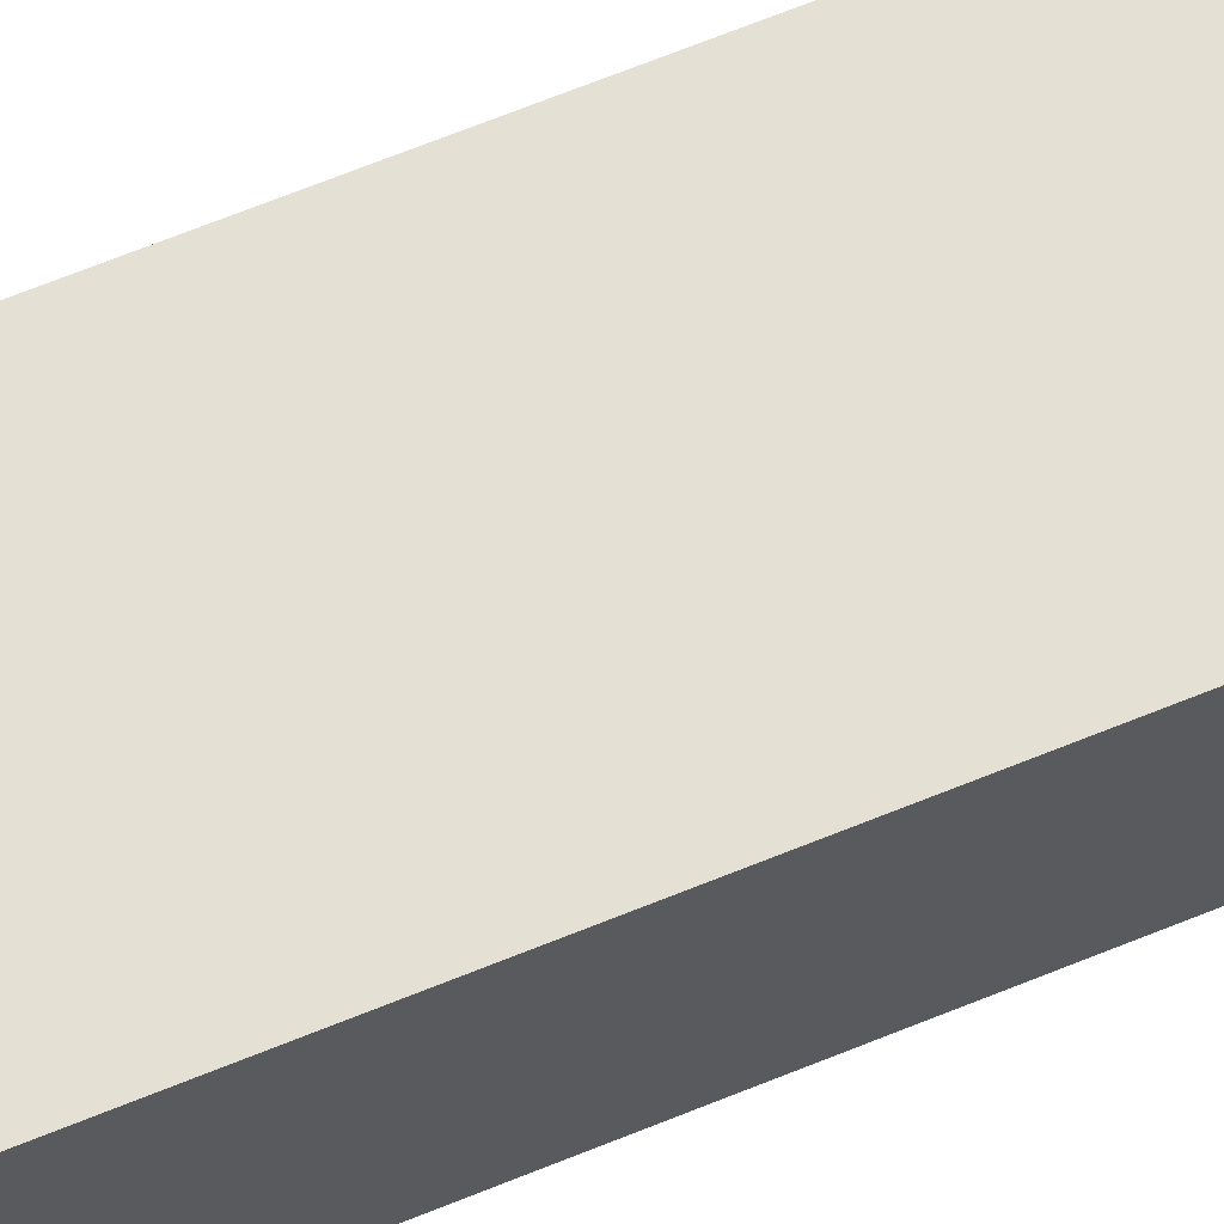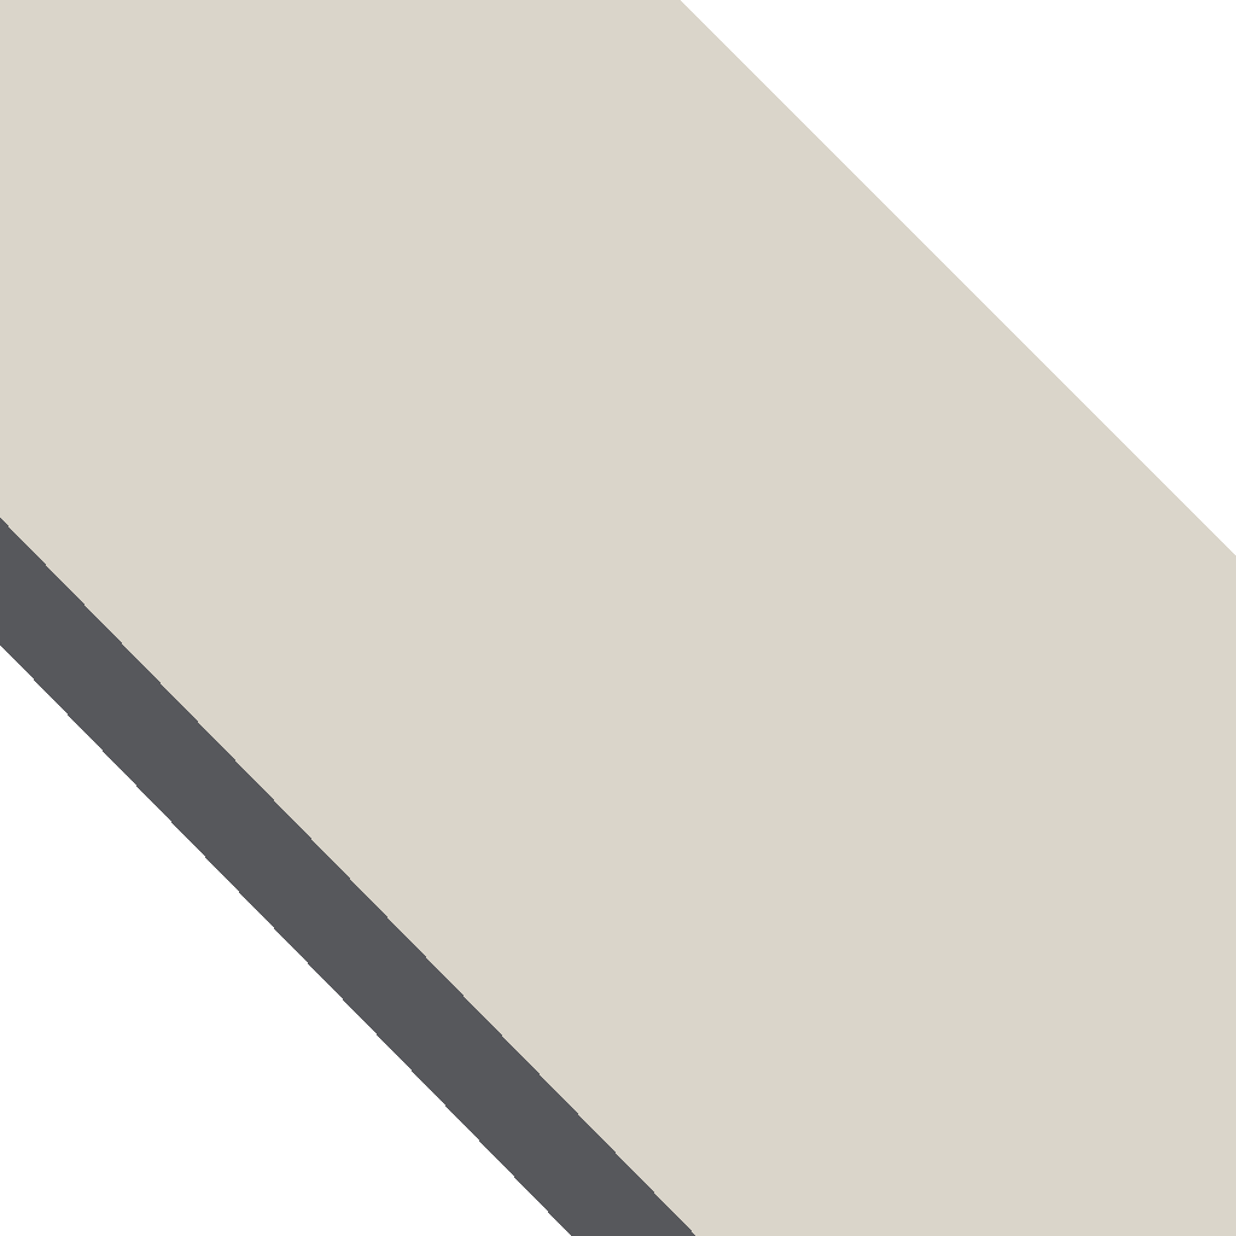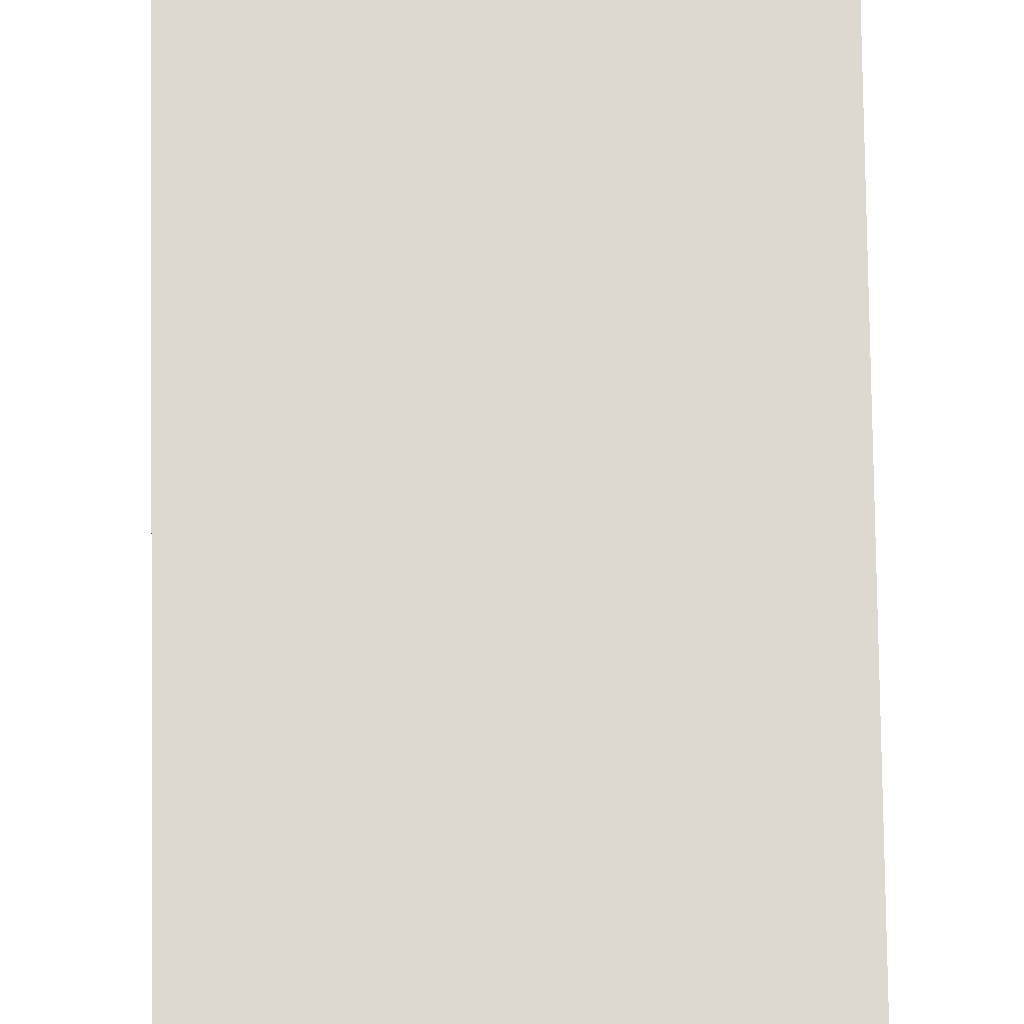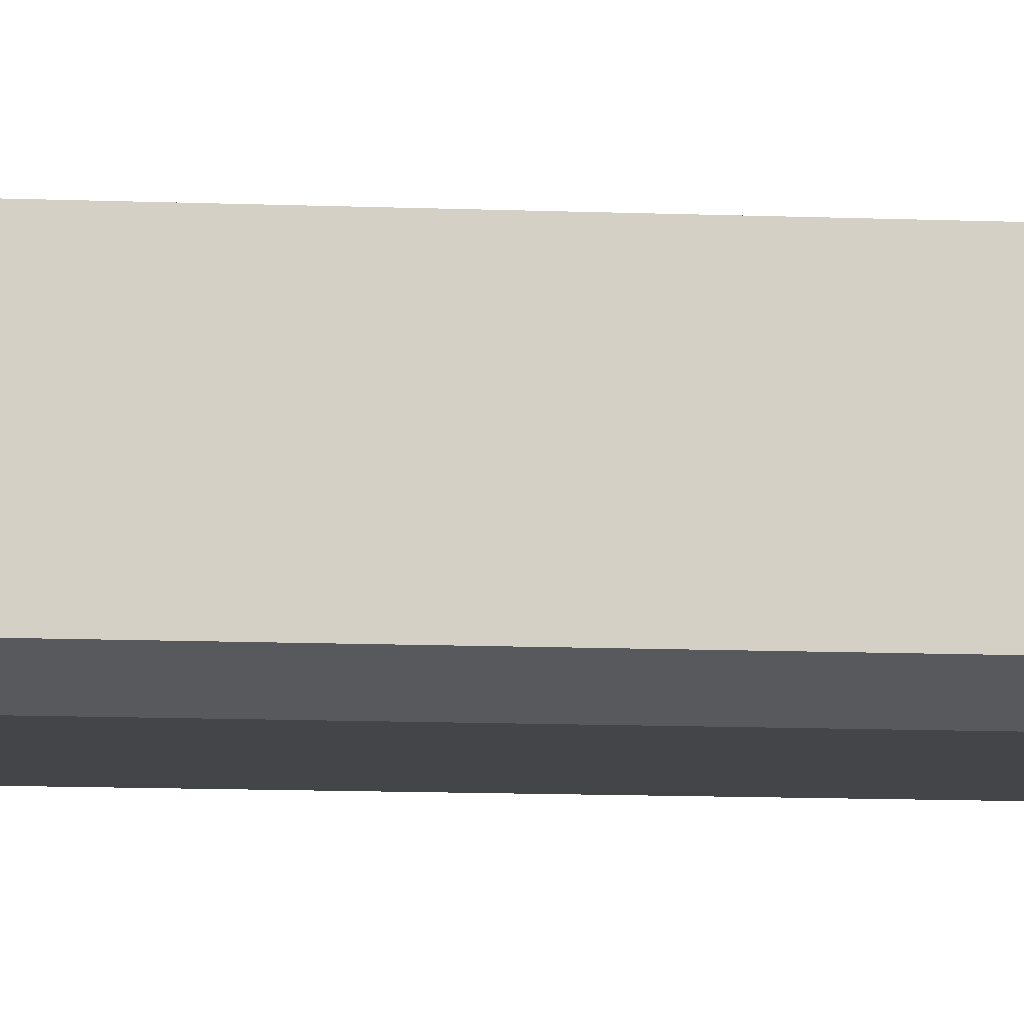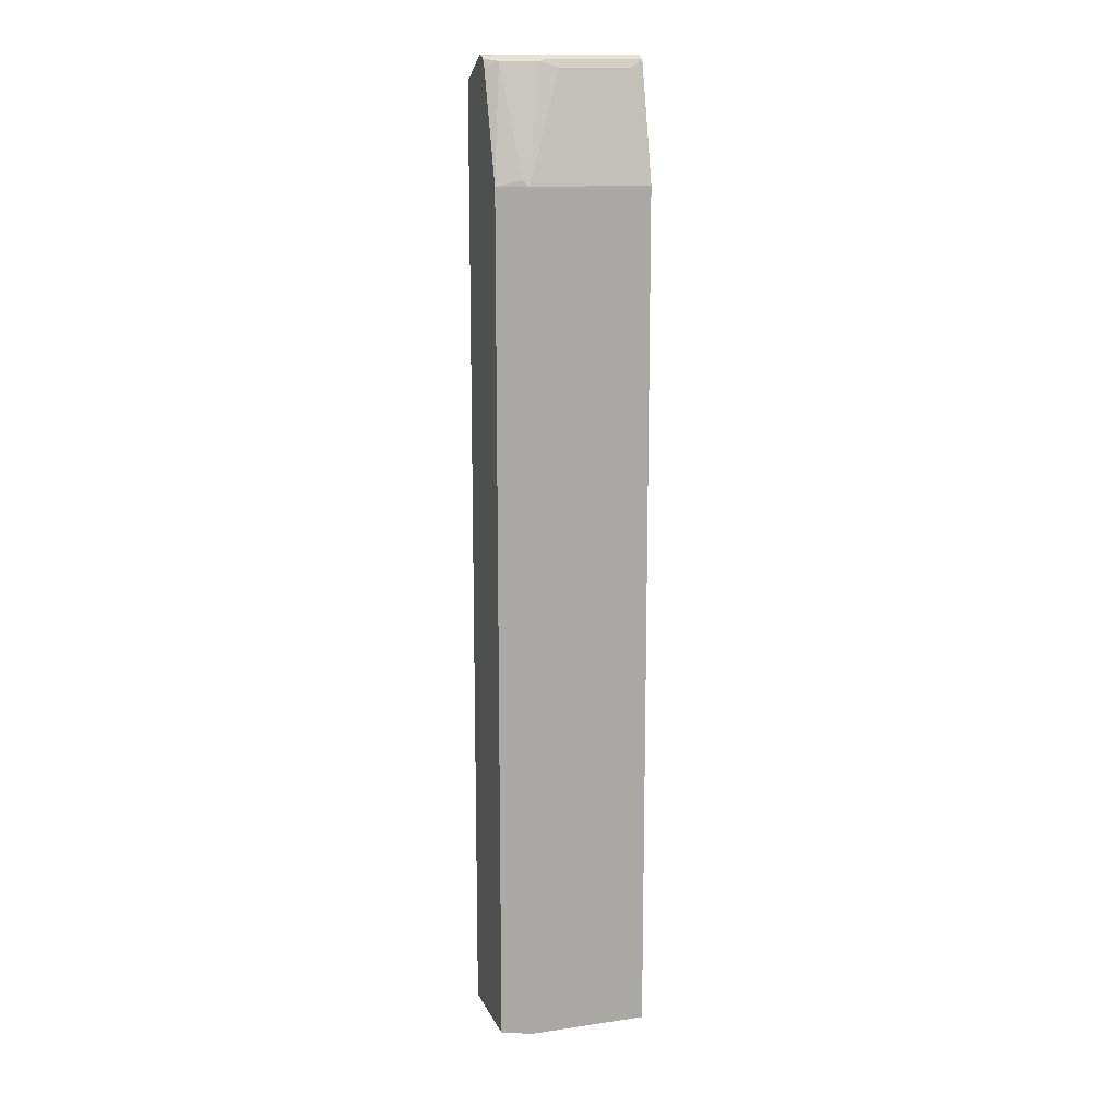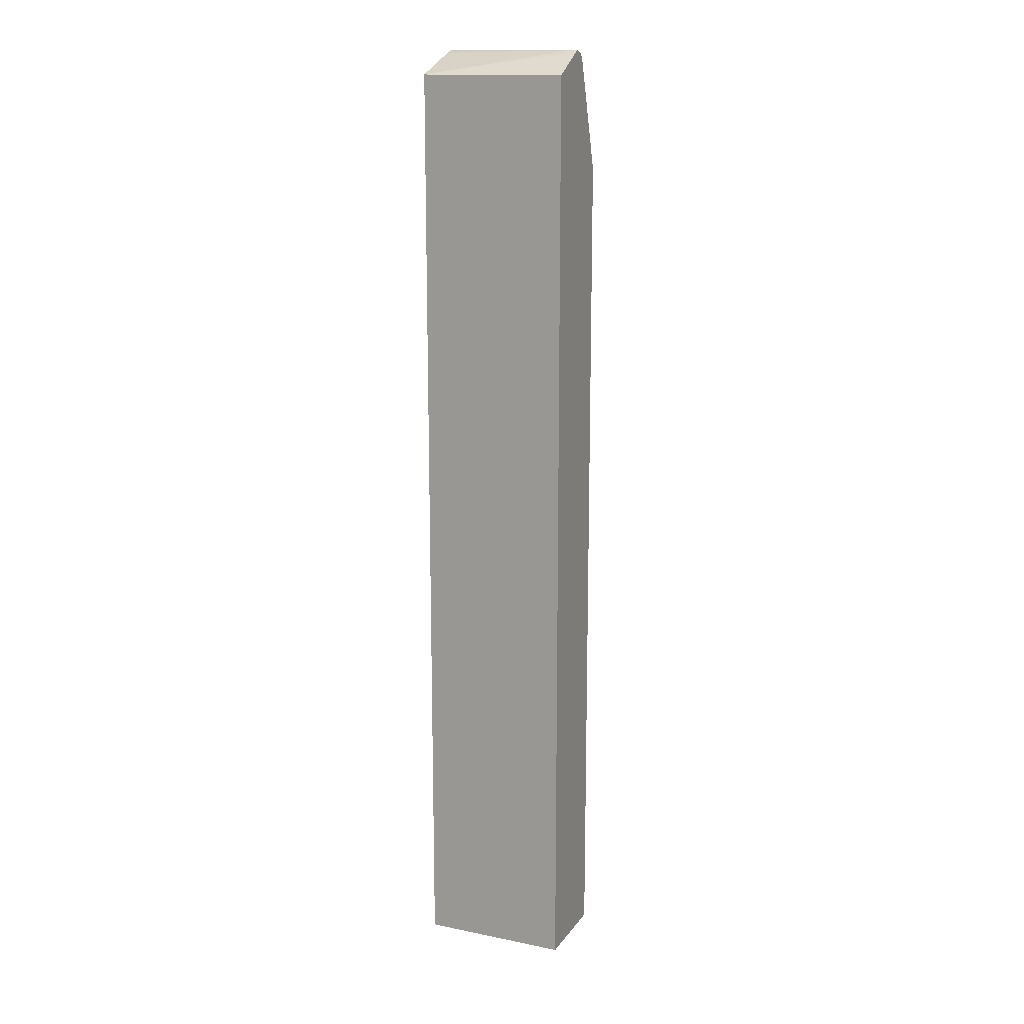
<metadata>
{"format":"obj","ext":"obj","renderer":"f3d","projection":"perspective","resolution":1024,"background":"white","views":[{"elev":65.4,"azim":-112.5,"up":"+Z"},{"elev":74.2,"azim":-43.4,"up":"+Z"},{"elev":71.8,"azim":-0.8,"up":"+Z"},{"elev":-8.7,"azim":82.9,"up":"+Z"},{"elev":13.8,"azim":162.1,"up":"+Y"},{"elev":14.9,"azim":23.4,"up":"+Y"}]}
</metadata>
<code>
v -0.07754 -0.6889 -0.461
v -0.07754 -0.6889 -0.314
v -0.07754 -0.6712 -0.4789
v -0.07749 -0.6889 -0.4789
v 0.1633 -0.6889 -0.314
v -0.07754 0.8427 -0.314
v -0.07754 0.6895 -0.4789
v 0.1149 -0.6889 -0.4789
v 0.1633 -0.6889 -0.4597
v 0.1633 0.8427 -0.314
v 0.1468 0.8746 -0.3703
v 0.1532 0.8811 -0.3831
v -0.07754 0.8766 -0.4032
v -0.07754 0.8748 -0.4338
v -0.07662 0.8746 -0.4342
v -0.07341 0.8651 -0.4373
v -0.05745 0.8619 -0.4405
v 0.1149 0.6895 -0.4789
v 0.1633 0.6895 -0.4597
v 0.1633 0.8746 -0.3703
v 0.1633 0.876 -0.373
v 0.1633 0.8811 -0.3831
v -0.07662 0.8811 -0.4214
v -0.07754 0.8802 -0.4168
v -0.07754 0.8774 -0.4059
v -0.07754 0.8806 -0.4223
v 0.0766 0.8746 -0.4342
v 0.05746 0.8619 -0.4405
v 0.08618 0.8714 -0.4357
v 0.1245 0.699 -0.4741
v 0.1436 0.8714 -0.4166
v 0.1633 0.8619 -0.4068
v 0.1633 0.8788 -0.3933
v 0.1341 0.8811 -0.4022
v -0.07754 0.8806 -0.4214
v 0.0766 0.8811 -0.4214
v 0.1341 0.8746 -0.415
v 0.1532 0.8762 -0.4046
v 0.1633 0.8754 -0.4
f 18 29 30
f 18 28 29
f 15 17 16
f 15 28 17
f 15 27 28
f 15 26 27
f 14 26 15
f 12 36 23
f 12 24 25
f 12 23 24
f 18 30 19
f 12 34 36
f 12 22 34
f 12 21 22
f 11 21 12
f 12 25 13
f 19 30 31
f 23 36 26
f 22 33 34
f 11 20 21
f 34 38 37
f 33 38 34
f 33 39 38
f 31 39 32
f 31 38 39
f 31 37 38
f 19 31 32
f 29 31 30
f 27 31 29
f 27 37 31
f 27 34 37
f 27 36 34
f 26 36 27
f 23 35 24
f 23 26 35
f 27 29 28
f 8 19 9
f 5 22 21
f 7 28 18
f 2 5 10
f 1 5 2
f 1 9 5
f 1 8 9
f 1 4 8
f 1 3 4
f 1 7 3
f 1 14 7
f 1 26 14
f 1 24 35
f 1 25 24
f 1 13 25
f 1 6 13
f 1 2 6
f 8 18 19
f 2 10 6
f 3 7 18
f 1 35 26
f 3 8 4
f 7 17 28
f 3 18 8
f 7 16 17
f 7 15 16
f 7 14 15
f 6 11 12
f 6 20 11
f 6 10 20
f 6 12 13
f 5 21 20
f 5 9 19
f 5 33 22
f 5 39 33
f 5 32 39
f 5 20 10
f 5 19 32

</code>
